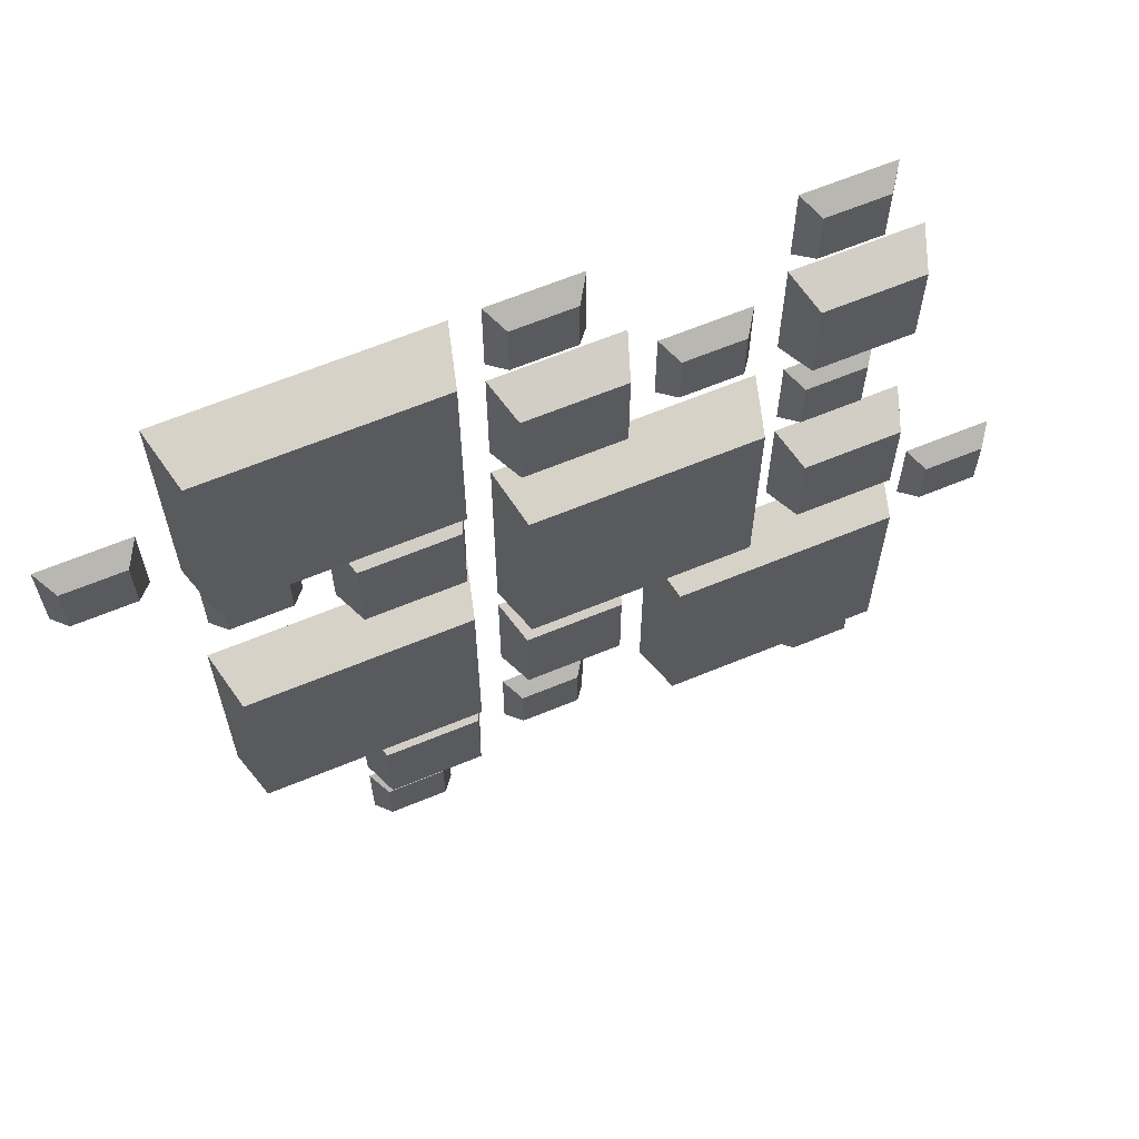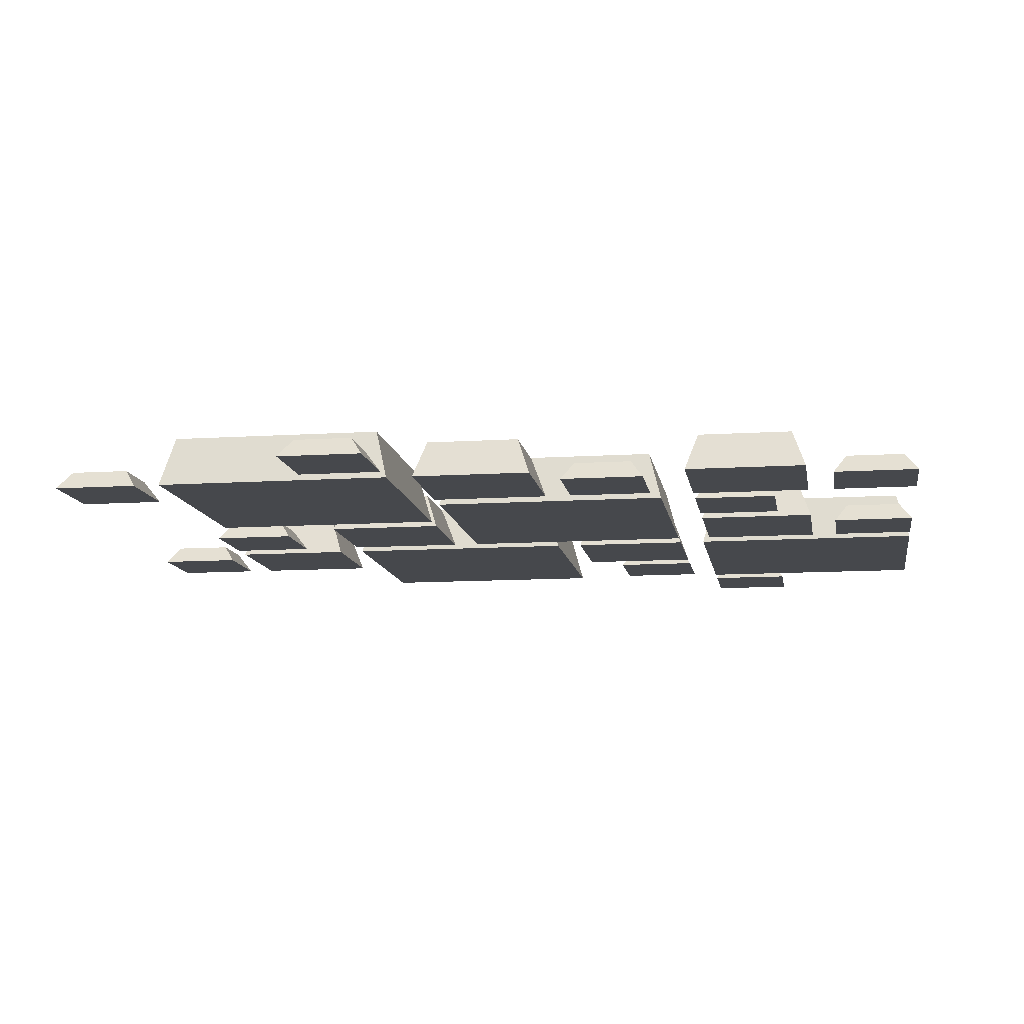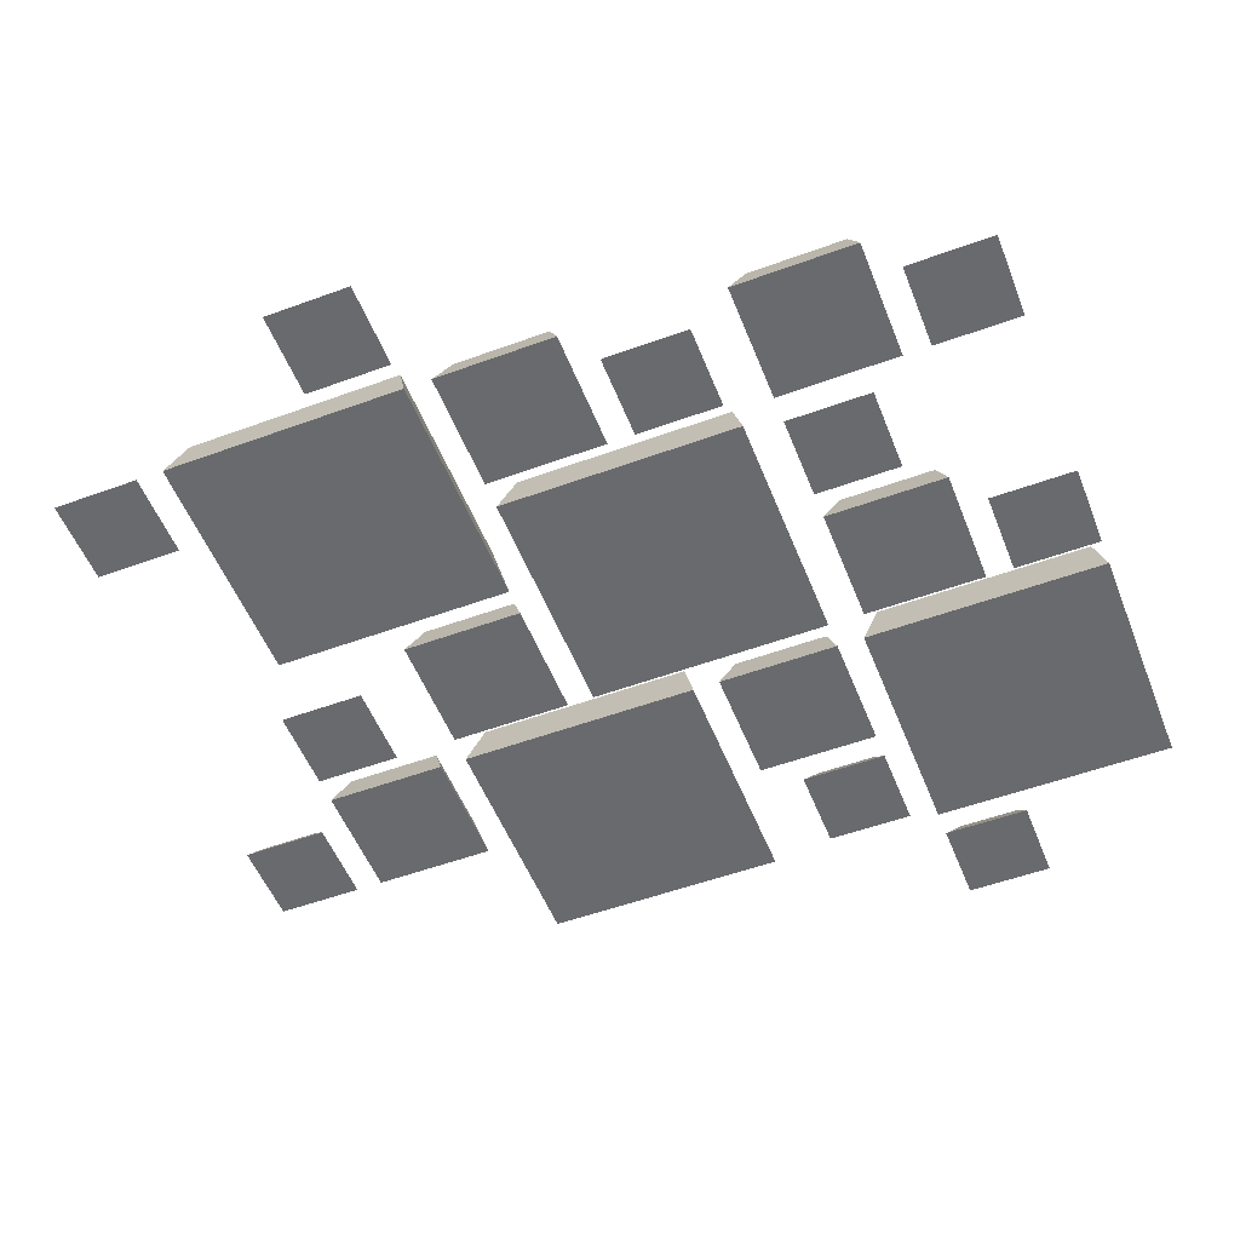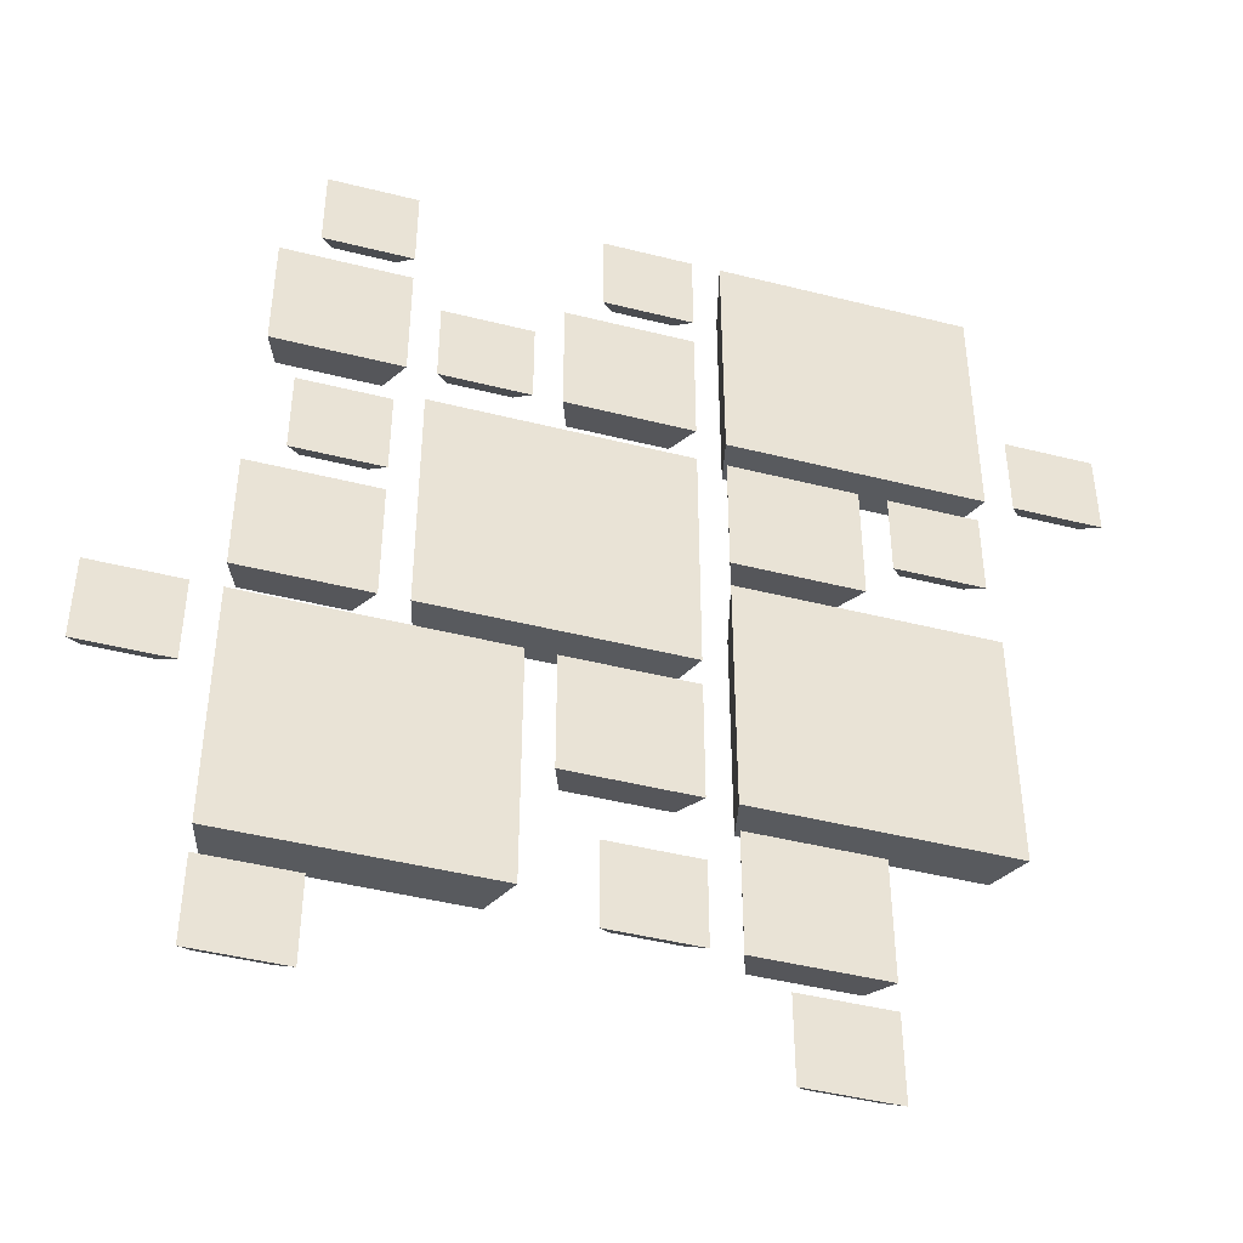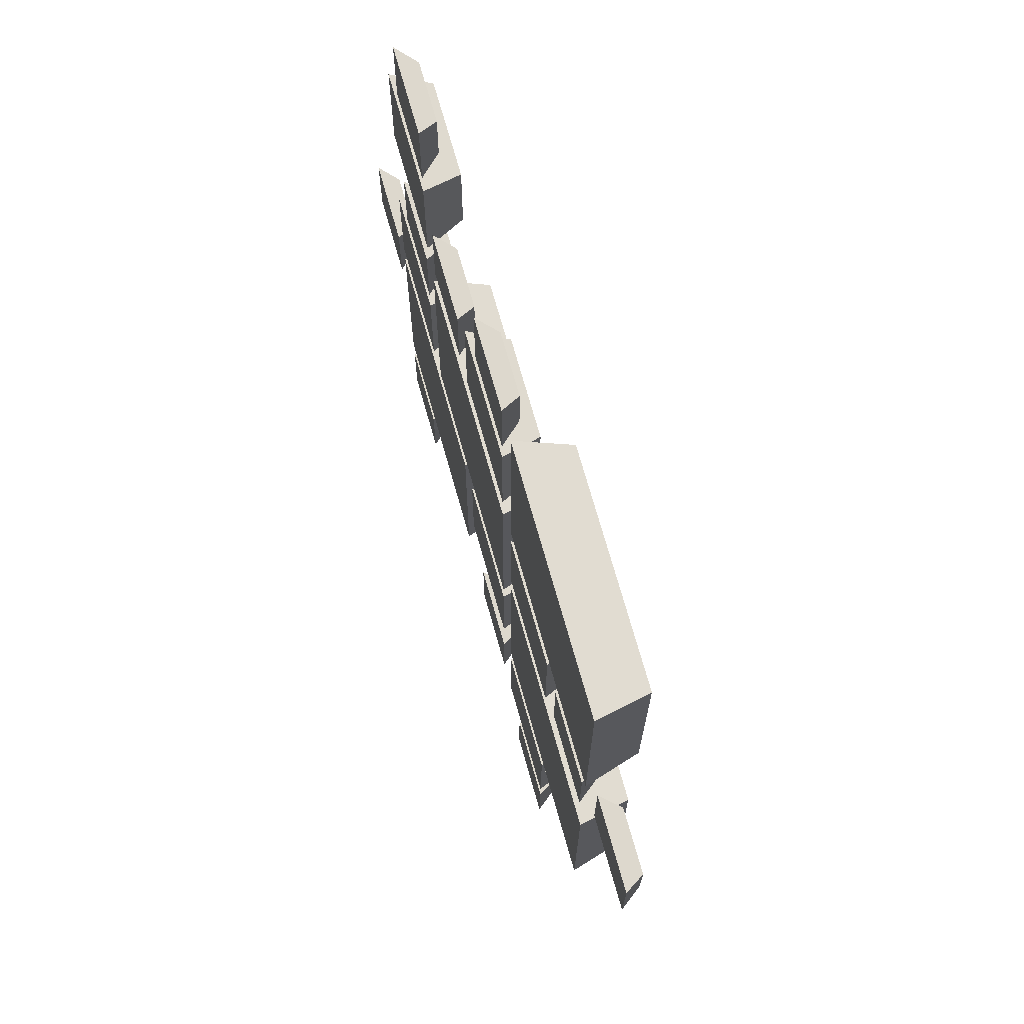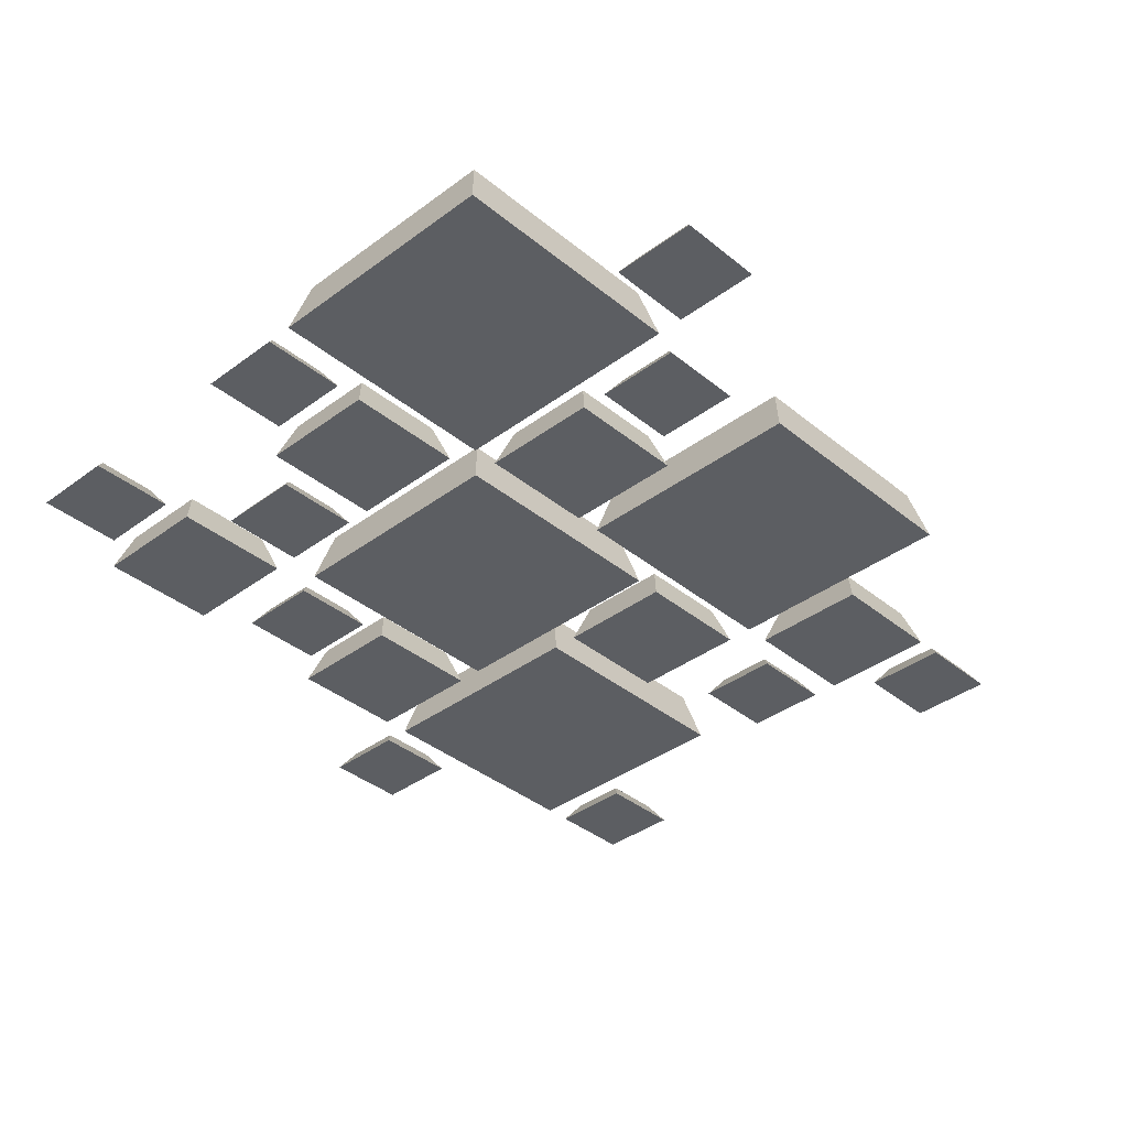
<metadata>
{"format":"obj","ext":"obj","renderer":"f3d","projection":"perspective","resolution":1024,"background":"white","views":[{"elev":65.0,"azim":157.5,"up":"+Z"},{"elev":-11.2,"azim":-81.0,"up":"+Y"},{"elev":-53.1,"azim":-68.6,"up":"+Y"},{"elev":-44.7,"azim":-16.4,"up":"+Z"},{"elev":71.7,"azim":74.3,"up":"+Z"},{"elev":-37.4,"azim":43.7,"up":"+Y"}]}
</metadata>
<code>
o road
v -0.08449 0.01603 0.201
v -0.07332 -0 0.2613
v -0.07332 -0 0.1899
v -0.08449 0.01603 0.2502
v -0.2652 0.04331 -0.2577
v -0.08449 0.04331 -0.07697
v -0.08449 0.04331 -0.2577
v -0.2652 0.04331 -0.07697
v 0.1637 0.01603 -0.3742
v 0.1748 0 -0.314
v 0.1748 0 -0.3854
v 0.1637 0.01603 -0.3251
v -0.07332 0 -0.0658
v -0.07332 0 -0.2688
v -0.2764 0 -0.0658
v 0.1034 0 -0.314
v 0.1146 0.01603 -0.3742
v 0.1034 0 -0.3854
v 0.1146 0.01603 -0.3251
v -0.2764 0 -0.2688
v 0.1637 0.03205 -0.2802
v 0.1748 0 -0.1899
v 0.1748 0 -0.2914
v 0.1637 0.03205 -0.201
v -0.1336 0.01603 0.201
v -0.1336 0.01603 0.2502
v -0.1448 -0 0.1899
v -0.1448 -0 0.2613
v -0.2577 0.03205 0.201
v -0.1785 0.03205 0.2802
v -0.1785 0.03205 0.201
v -0.2577 0.03205 0.2802
v -0.1673 -0 0.2914
v -0.1673 -0 0.1899
v 0.1637 0.03205 0.06945
v 0.1748 -0 0.1598
v 0.1748 -0 0.05828
v 0.1637 0.03205 0.1486
v -0.02068 -0 0.3854
v -0.009513 0.01603 0.3251
v -0.02068 -0 0.314
v -0.009513 0.01603 0.3742
v 0.07332 -0 0.1598
v 0.08449 0.03205 0.1486
v 0.03959 0.01603 0.3742
v 0.05076 -0 0.3854
v 0.05076 -0 0.314
v 0.03959 0.01603 0.3251
v 0.08449 0.03205 -0.2802
v 0.08449 0.03205 -0.201
v -0.2688 -0 0.1899
v 0.07332 0 -0.1899
v 0.07332 0 -0.2914
v -0.2688 -0 0.2914
v 0.07332 -0 0.05828
v -0.05076 0 -0.0658
v 0.05076 0 -0.1673
v 0.05076 0 -0.0658
v -0.05076 0 -0.1673
v 0.03959 0.03205 0.2802
v -0.05076 -0 0.2914
v 0.05076 -0 0.2914
v -0.03959 0.03205 0.2802
v -0.03959 0.03205 -0.1562
v 0.03959 0.03205 -0.1562
v 0.03959 0.03205 -0.07697
v -0.03959 0.03205 -0.07697
v -0.03959 0.03205 0.201
v 0.05076 -0 0.1899
v -0.05076 -0 0.1899
v 0.03959 0.03205 0.201
v -0.2652 0.03205 -0.03207
v -0.186 0.03205 0.04711
v -0.186 0.03205 -0.03207
v -0.2652 0.03205 0.04711
v 0.08449 0.04331 -0.1562
v 0.2764 0 -0.1673
v 0.07332 0 -0.1673
v 0.2652 0.04331 -0.1562
v 0.2764 -0 0.03572
v 0.2652 0.04331 0.02455
v -0.1748 -0 0.05828
v -0.1748 0 -0.04324
v 0.07332 -0 0.3854
v 0.08449 0.04331 0.1935
v 0.07332 -0 0.1824
v 0.08449 0.04331 0.3742
v 0.2764 -0 0.1824
v 0.2652 0.04331 0.1935
v -0.2764 0 -0.04324
v -0.2764 -0 0.05828
v 0.08449 0.04331 0.02455
v 0.2652 0.04331 0.3742
v 0.2764 -0 0.3854
v -0.1785 0.01603 0.3251
v -0.1673 -0 0.3854
v -0.1673 -0 0.314
v -0.1785 0.01603 0.3742
v 0.2577 0.01603 0.09953
v 0.2688 -0 0.1598
v 0.2688 -0 0.08836
v 0.2577 0.01603 0.1486
v 0.08449 0.03205 0.06945
v 0.1974 -0 0.1598
v 0.2086 0.01603 0.1486
v 0.07332 -0 0.03572
v 0.03959 0.01603 -0.2802
v 0.05076 0 -0.22
v 0.05076 0 -0.2914
v 0.03959 0.01603 -0.2311
v -0.009513 0.01603 -0.2802
v -0.02068 0 -0.2914
v -0.2764 0 -0.2914
v -0.2652 0.01603 -0.3517
v -0.2764 0 -0.3628
v -0.2652 0.01603 -0.3026
v 0.2989 -0 0.2538
v 0.3704 -0 0.1824
v 0.3704 -0 0.2538
v 0.2989 -0 0.1824
v 0.3101 0.01603 0.1935
v 0.3592 0.01603 0.2426
v 0.3592 0.01603 0.1935
v 0.3101 0.01603 0.2426
v -0.2161 0.01603 -0.3026
v -0.2161 0.01603 -0.3517
v 0.2086 0.01603 0.09953
v -0.2388 -0 0.3854
v -0.2276 0.01603 0.3251
v -0.2388 -0 0.314
v -0.2276 0.01603 0.3742
v 0.1974 -0 0.08836
v -0.2049 0 -0.3628
v -0.2049 0 -0.2914
v -0.02068 0 -0.22
v -0.009513 0.01603 -0.2311
v -0.1411 0.04331 -0.03207
v 0.05076 0 -0.04324
v -0.1523 0 -0.04324
v 0.03959 0.04331 -0.03207
v -0.3592 0.01603 -0.1261
v -0.2989 0 -0.1372
v -0.3704 0 -0.1372
v -0.3101 0.01603 -0.1261
v -0.1523 -0 0.1598
v -0.1411 0.04331 0.1486
v -0.3704 0 -0.0658
v -0.2989 0 -0.0658
v -0.2351 0.01603 0.09201
v -0.1748 -0 0.08084
v -0.2463 -0 0.08084
v -0.186 0.01603 0.09201
v -0.3101 0.01603 -0.07697
v -0.3592 0.01603 -0.07697
v 0.03959 0.04331 0.1486
v 0.05076 -0 0.1598
v -0.186 0.01603 0.1411
v -0.2351 0.01603 0.1411
v -0.2463 -0 0.1523
v -0.1748 -0 0.1523
f 1 2 3
f 2 1 4
f 5 6 7
f 6 5 8
f 9 10 11
f 10 9 12
f 7 13 14
f 13 7 6
f 6 15 13
f 15 6 8
f 16 17 18
f 17 16 19
f 12 16 10
f 16 12 19
f 15 5 20
f 5 15 8
f 5 14 20
f 14 5 7
f 21 22 23
f 22 21 24
f 25 4 1
f 4 25 26
f 25 3 27
f 3 25 1
f 4 28 2
f 28 4 26
f 28 25 27
f 25 28 26
f 15 14 13
f 14 15 20
f 28 3 2
f 3 28 27
f 29 30 31
f 30 29 32
f 31 33 34
f 33 31 30
f 35 36 37
f 36 35 38
f 39 40 41
f 40 39 42
f 38 43 36
f 43 38 44
f 45 39 46
f 39 45 42
f 40 47 41
f 47 40 48
f 48 46 47
f 46 48 45
f 49 24 21
f 24 49 50
f 29 34 51
f 34 29 31
f 52 23 22
f 23 52 53
f 54 34 33
f 34 54 51
f 54 29 51
f 29 54 32
f 43 37 36
f 37 43 55
f 24 52 22
f 52 24 50
f 30 54 33
f 54 30 32
f 49 23 53
f 23 49 21
f 52 49 53
f 49 52 50
f 56 57 58
f 57 56 59
f 60 61 62
f 61 60 63
f 64 57 59
f 57 64 65
f 66 56 58
f 56 66 67
f 68 69 70
f 69 68 71
f 72 73 74
f 73 72 75
f 68 60 71
f 60 68 63
f 76 77 78
f 77 76 79
f 79 80 77
f 80 79 81
f 74 82 83
f 82 74 73
f 84 85 86
f 85 84 87
f 85 88 86
f 88 85 89
f 56 64 59
f 64 56 67
f 72 83 90
f 83 72 74
f 73 91 82
f 91 73 75
f 76 81 79
f 81 76 92
f 39 47 46
f 47 39 41
f 61 68 70
f 68 61 63
f 71 62 69
f 62 71 60
f 40 45 48
f 45 40 42
f 65 58 57
f 58 65 66
f 85 93 89
f 93 85 87
f 91 72 90
f 72 91 75
f 89 94 88
f 94 89 93
f 91 83 82
f 83 91 90
f 93 84 94
f 84 93 87
f 95 96 97
f 96 95 98
f 99 100 101
f 100 99 102
f 103 37 55
f 37 103 35
f 84 88 94
f 88 84 86
f 102 104 100
f 104 102 105
f 106 77 80
f 77 106 78
f 43 103 55
f 103 43 44
f 103 38 35
f 38 103 44
f 64 66 65
f 66 64 67
f 61 69 62
f 69 61 70
f 107 108 109
f 108 107 110
f 81 106 80
f 106 81 92
f 111 109 112
f 109 111 107
f 113 114 115
f 114 113 116
f 117 118 119
f 118 117 120
f 121 122 123
f 122 121 124
f 121 118 120
f 118 121 123
f 114 125 126
f 125 114 116
f 127 102 99
f 102 127 105
f 128 129 130
f 129 128 131
f 129 98 95
f 98 129 131
f 98 128 96
f 128 98 131
f 104 101 100
f 101 104 132
f 106 76 78
f 76 106 92
f 127 101 132
f 101 127 99
f 113 133 134
f 133 113 115
f 129 97 130
f 97 129 95
f 125 113 134
f 113 125 116
f 128 97 96
f 97 128 130
f 114 133 115
f 133 114 126
f 104 127 132
f 127 104 105
f 110 135 108
f 135 110 136
f 126 134 133
f 134 126 125
f 137 138 139
f 138 137 140
f 141 142 143
f 142 141 144
f 135 109 108
f 109 135 112
f 135 111 112
f 111 135 136
f 17 11 18
f 11 17 9
f 16 11 10
f 11 16 18
f 145 137 139
f 137 145 146
f 147 142 148
f 142 147 143
f 149 150 151
f 150 149 152
f 122 117 119
f 117 122 124
f 141 153 144
f 153 141 154
f 117 121 120
f 121 117 124
f 111 110 107
f 110 111 136
f 137 155 140
f 155 137 146
f 123 119 118
f 119 123 122
f 145 138 156
f 138 145 139
f 144 148 142
f 148 144 153
f 149 157 152
f 157 149 158
f 159 150 160
f 150 159 151
f 147 141 143
f 141 147 154
f 140 156 138
f 156 140 155
f 157 159 160
f 159 157 158
f 152 160 150
f 160 152 157
f 155 145 156
f 145 155 146
f 159 149 151
f 149 159 158
f 17 12 9
f 12 17 19
f 153 147 148
f 147 153 154

</code>
